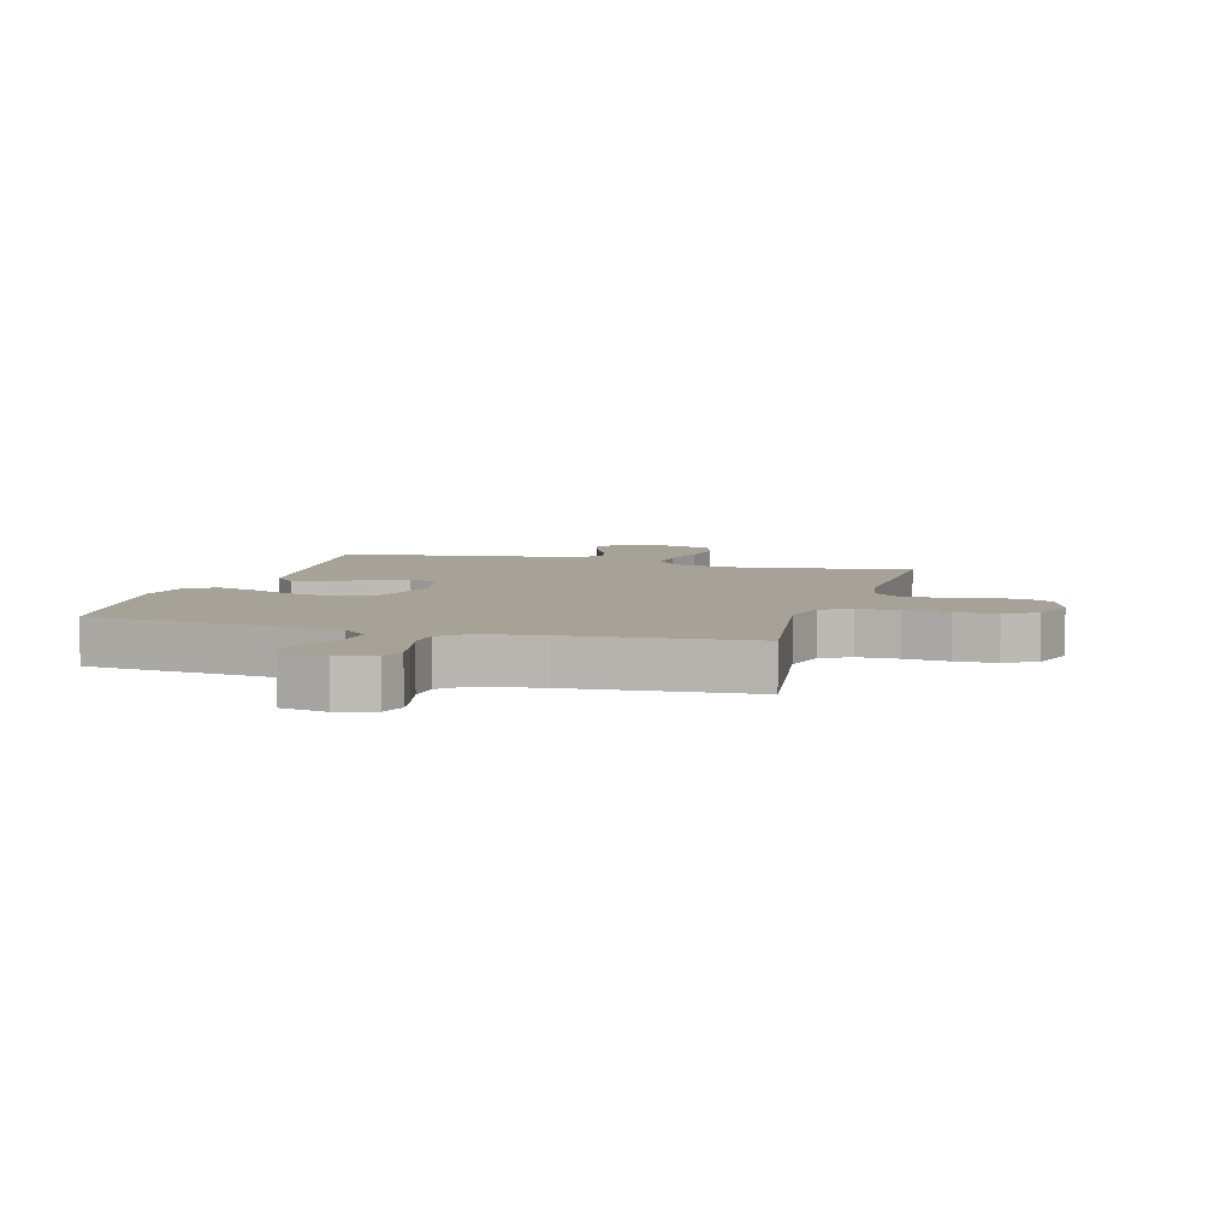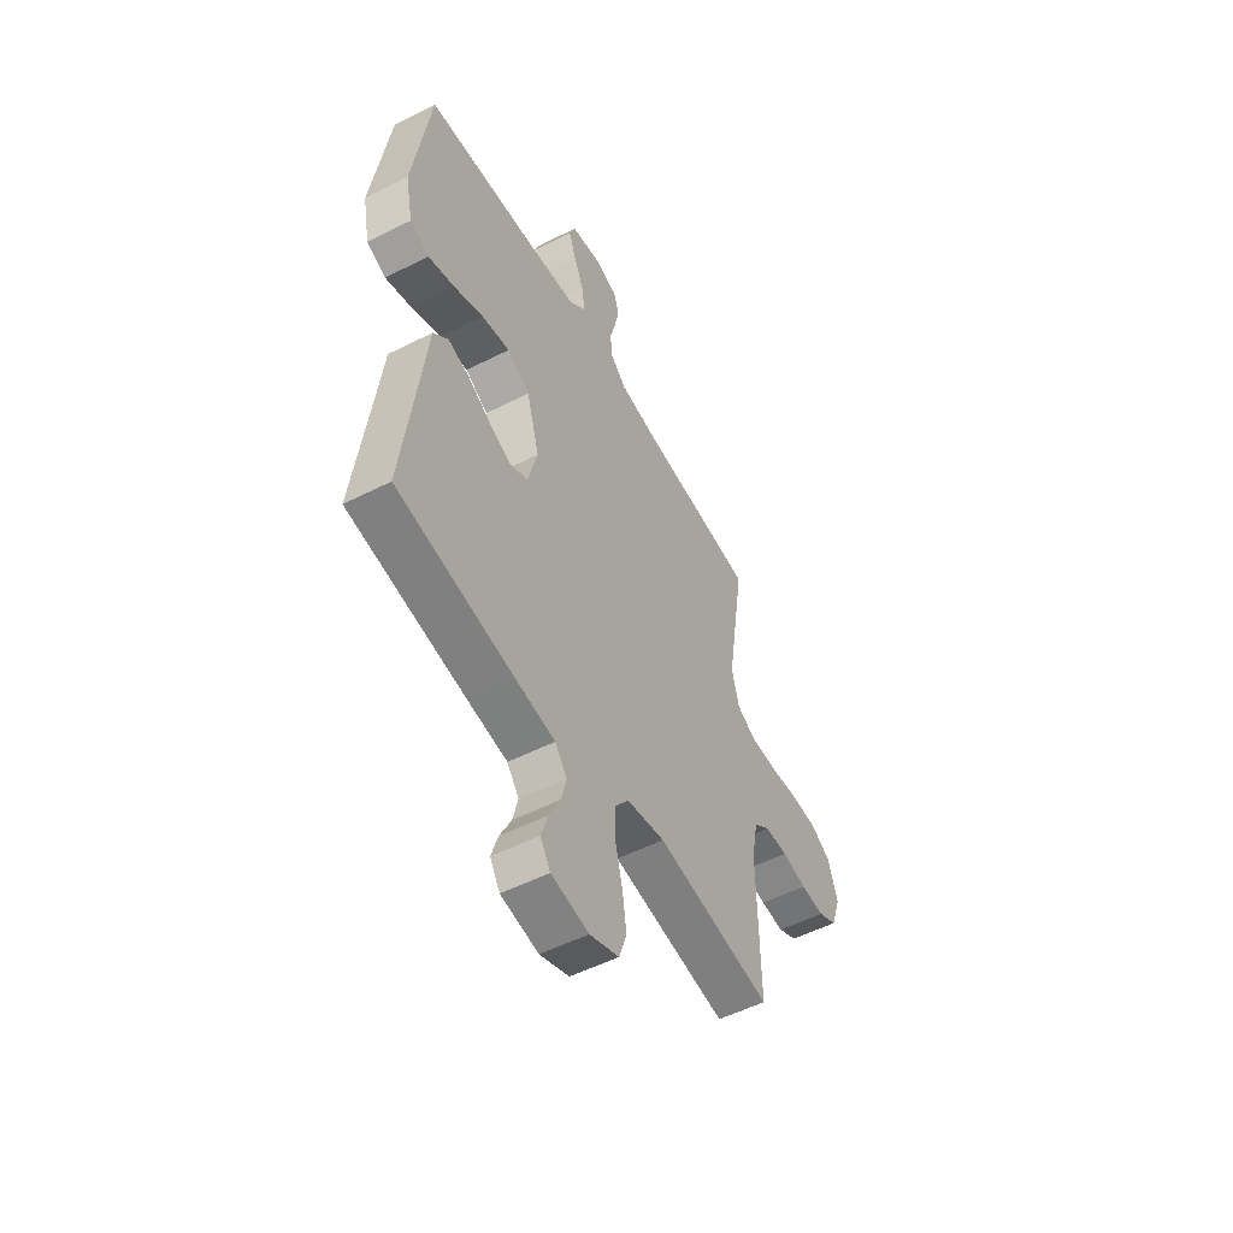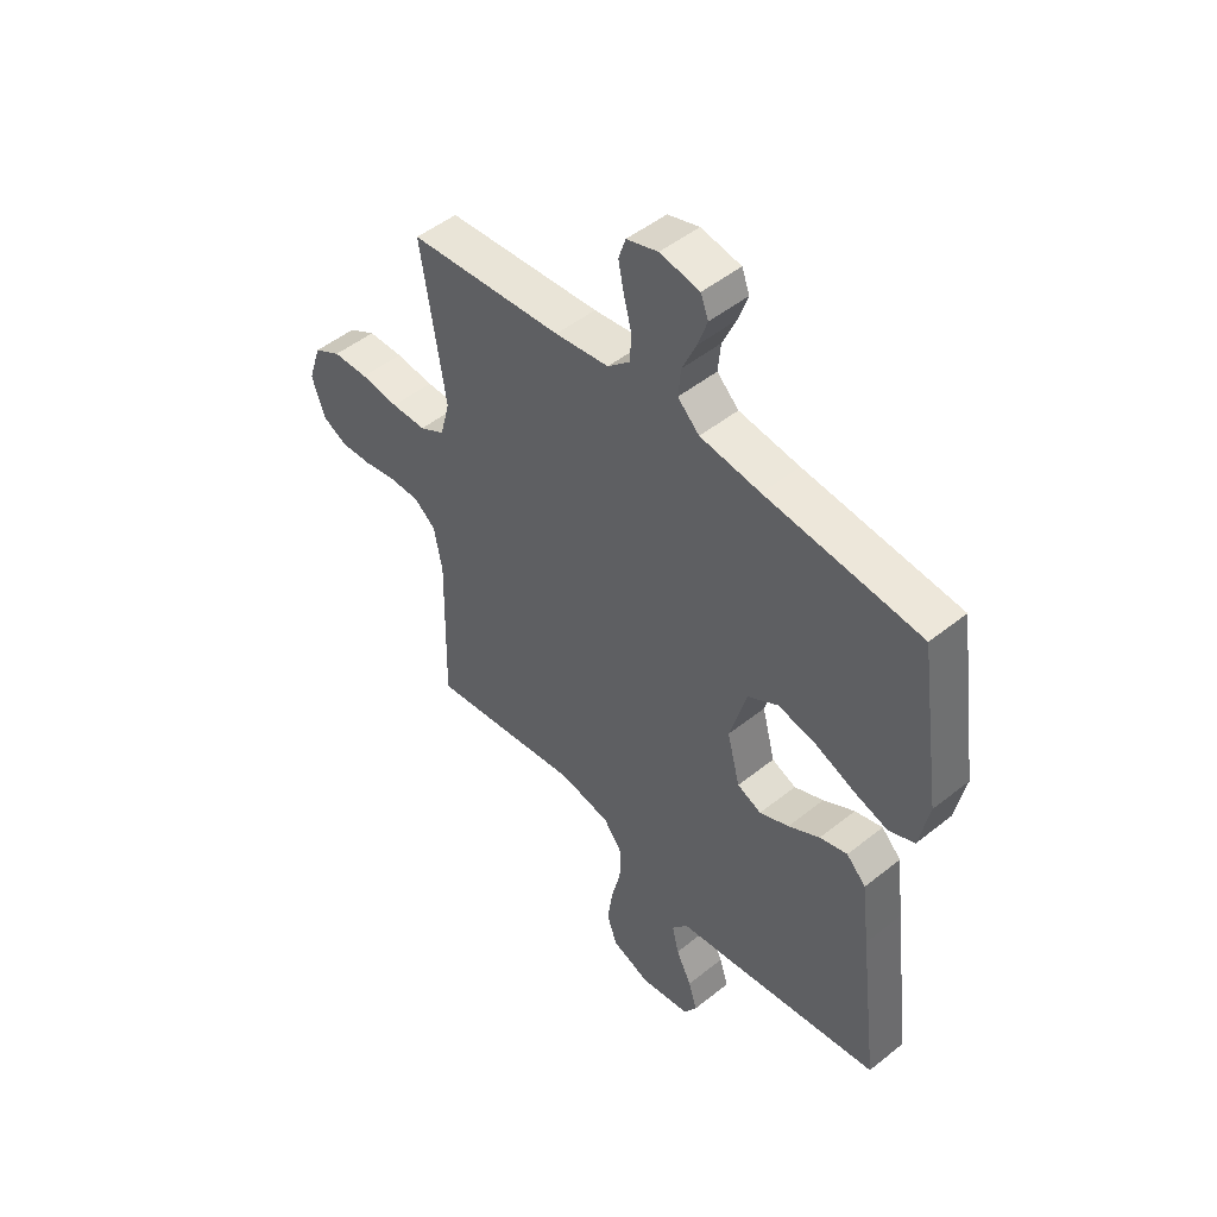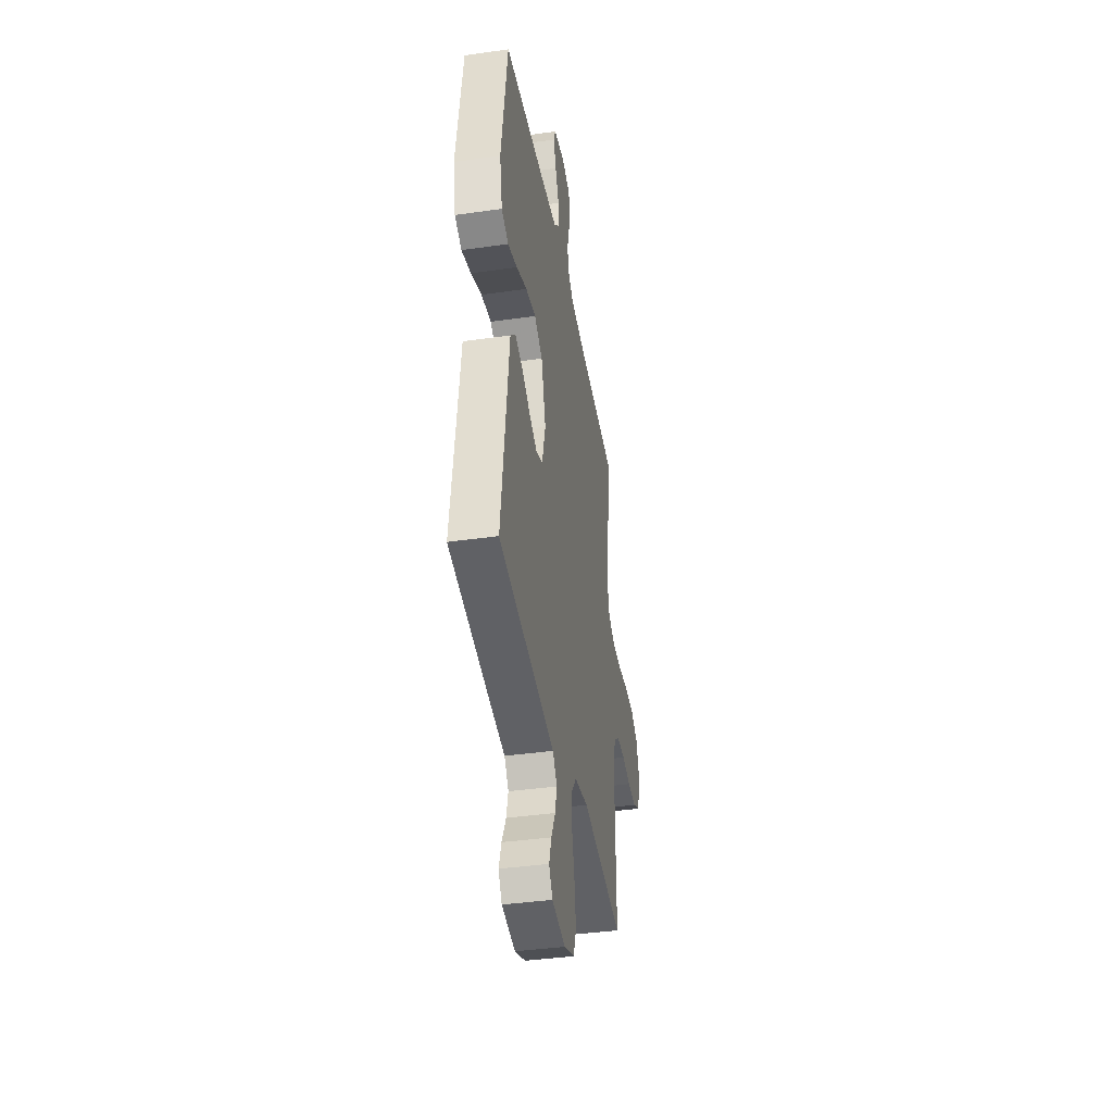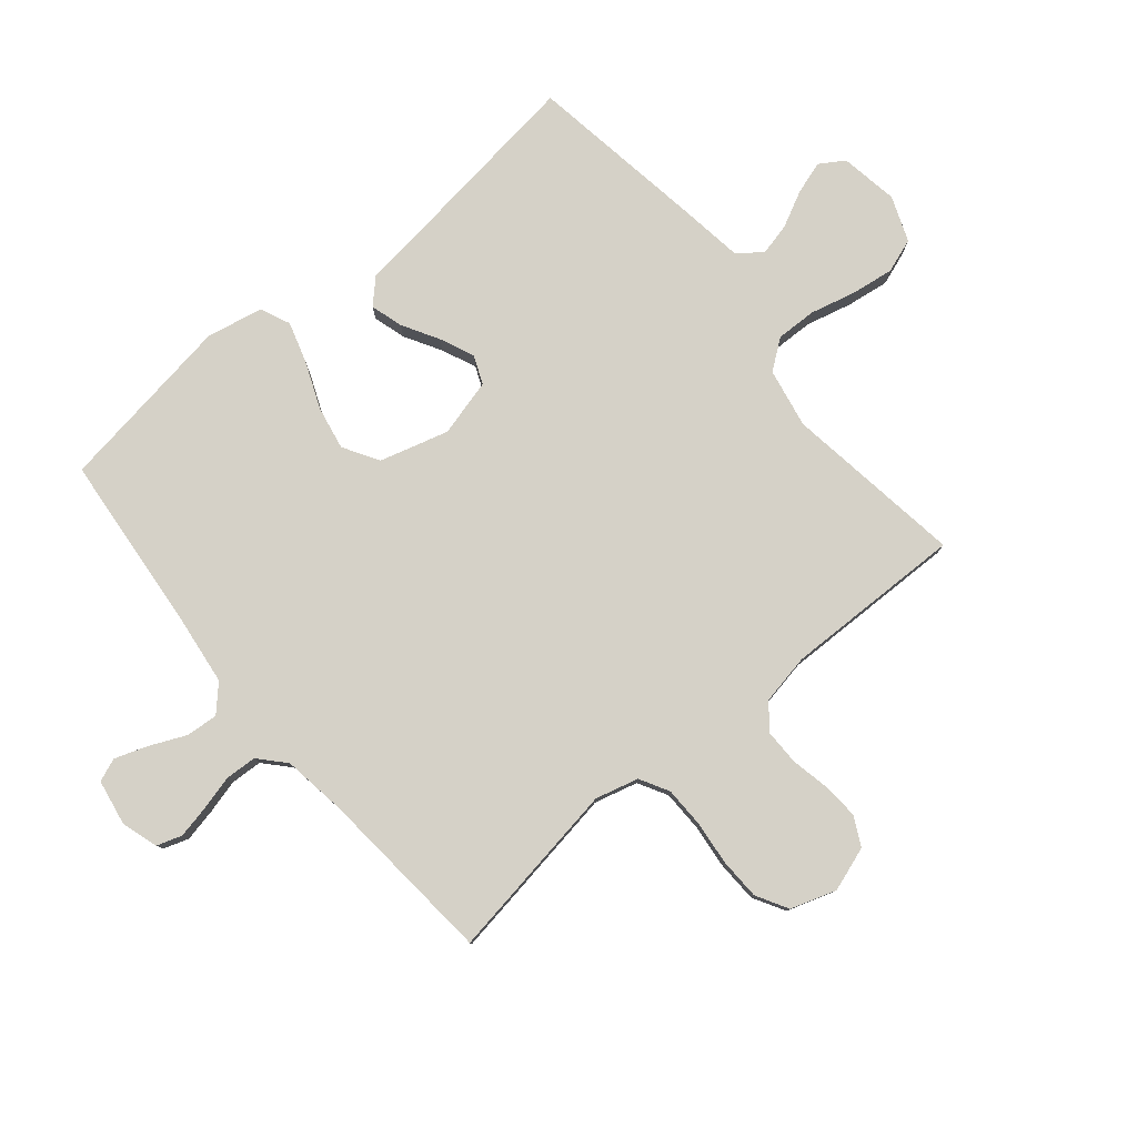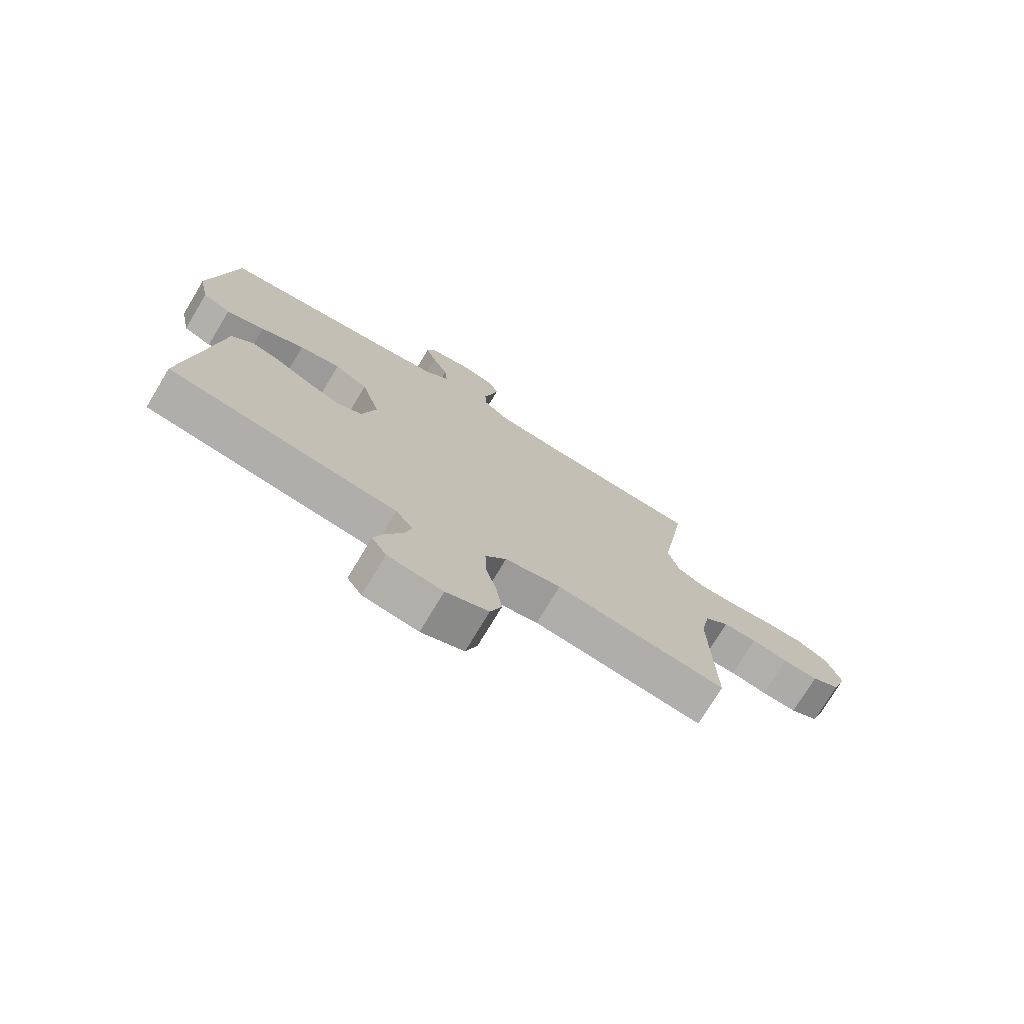
<metadata>
{"format":"obj","ext":"obj","renderer":"f3d","projection":"perspective","resolution":1024,"background":"white","views":[{"elev":6.5,"azim":16.2,"up":"+Y"},{"elev":-53.0,"azim":-61.5,"up":"+Z"},{"elev":49.1,"azim":-131.6,"up":"+Z"},{"elev":-39.8,"azim":-80.0,"up":"+Z"},{"elev":79.6,"azim":50.1,"up":"+Y"},{"elev":-75.2,"azim":-31.0,"up":"+Z"}]}
</metadata>
<code>
v -0.5 0.07 0.5
v -0.2 0.07 0.529
v -0.083 0.07 0.544
v -0.041 0.07 0.584
v -0.046 0.07 0.638
v -0.073 0.07 0.698
v -0.092 0.07 0.752
v -0.077 0.07 0.791
v 0 0.07 0.805
v 0.061 0.07 0.786
v 0.075 0.07 0.744
v 0.064 0.07 0.69
v 0.049 0.07 0.632
v 0.052 0.07 0.579
v 0.095 0.07 0.54
v 0.2 0.07 0.525
v 0.5 0.07 0.5
v 0.453 0.07 0.2
v 0.472 0.07 0.128
v 0.521 0.07 0.101
v 0.589 0.07 0.1
v 0.663 0.07 0.108
v 0.732 0.07 0.106
v 0.785 0.07 0.076
v 0.81 0.07 0
v 0.785 0.07 -0.074
v 0.736 0.07 -0.099
v 0.675 0.07 -0.095
v 0.611 0.07 -0.082
v 0.552 0.07 -0.082
v 0.51 0.07 -0.115
v 0.494 0.07 -0.2
v 0.5 0.07 -0.5
v 0.2 0.07 -0.457
v 0.101 0.07 -0.476
v 0.064 0.07 -0.525
v 0.066 0.07 -0.593
v 0.085 0.07 -0.669
v 0.095 0.07 -0.74
v 0.075 0.07 -0.797
v 0 0.07 -0.826
v -0.097 0.07 -0.81
v -0.123 0.07 -0.769
v -0.106 0.07 -0.715
v -0.076 0.07 -0.655
v -0.063 0.07 -0.601
v -0.094 0.07 -0.561
v -0.2 0.07 -0.546
v -0.5 0.07 -0.5
v -0.462 0.07 -0.2
v -0.447 0.07 -0.078
v -0.409 0.07 -0.04
v -0.355 0.07 -0.056
v -0.294 0.07 -0.091
v -0.237 0.07 -0.116
v -0.19 0.07 -0.096
v -0.165 0.07 0
v -0.198 0.07 0.115
v -0.257 0.07 0.15
v -0.33 0.07 0.136
v -0.407 0.07 0.104
v -0.475 0.07 0.083
v -0.525 0.07 0.105
v -0.544 0.07 0.2
v -0.5 0 0.5
v -0.2 0 0.529
v -0.083 0 0.544
v -0.041 0 0.584
v -0.046 0 0.638
v -0.073 0 0.698
v -0.092 0 0.752
v -0.077 0 0.791
v 0 0 0.805
v 0.061 0 0.786
v 0.075 0 0.744
v 0.064 0 0.69
v 0.049 0 0.632
v 0.052 0 0.579
v 0.095 0 0.54
v 0.2 0 0.525
v 0.5 0 0.5
v 0.453 0 0.2
v 0.472 0 0.128
v 0.521 0 0.101
v 0.589 0 0.1
v 0.663 0 0.108
v 0.732 0 0.106
v 0.785 0 0.076
v 0.81 0 0
v 0.785 0 -0.074
v 0.736 0 -0.099
v 0.675 0 -0.095
v 0.611 0 -0.082
v 0.552 0 -0.082
v 0.51 0 -0.115
v 0.494 0 -0.2
v 0.5 0 -0.5
v 0.2 0 -0.457
v 0.101 0 -0.476
v 0.064 0 -0.525
v 0.066 0 -0.593
v 0.085 0 -0.669
v 0.095 0 -0.74
v 0.075 0 -0.797
v 0 0 -0.826
v -0.097 0 -0.81
v -0.123 0 -0.769
v -0.106 0 -0.715
v -0.076 0 -0.655
v -0.063 0 -0.601
v -0.094 0 -0.561
v -0.2 0 -0.546
v -0.5 0 -0.5
v -0.462 0 -0.2
v -0.447 0 -0.078
v -0.409 0 -0.04
v -0.355 0 -0.056
v -0.294 0 -0.091
v -0.237 0 -0.116
v -0.19 0 -0.096
v -0.165 0 0
v -0.198 0 0.115
v -0.257 0 0.15
v -0.33 0 0.136
v -0.407 0 0.104
v -0.475 0 0.083
v -0.525 0 0.105
v -0.544 0 0.2
f 64 1 2
f 63 64 2
f 62 63 2
f 61 62 2
f 60 61 2
f 59 60 2 3
f 58 59 3 4
f 57 58 4
f 52 53 54
f 51 52 54
f 50 51 54
f 50 54 55
f 49 50 55
f 48 49 55
f 47 48 55
f 46 47 55 56
f 43 44 45
f 42 43 45
f 41 42 45
f 40 41 45
f 39 40 45
f 38 39 45
f 37 38 45
f 36 37 45 46
f 46 56 57
f 36 46 57
f 35 36 57
f 32 33 34
f 35 57 4
f 34 35 4
f 32 34 4
f 31 32 4
f 27 28 29
f 26 27 29
f 25 26 29
f 24 25 29
f 23 24 29
f 22 23 29
f 21 22 29
f 20 21 29 30
f 16 17 18
f 15 16 18 19
f 14 15 19
f 11 12 13
f 10 11 13
f 9 10 13
f 8 9 13
f 7 8 13
f 6 7 13
f 5 6 13
f 5 13 14
f 4 5 14 19
f 19 20 30 31
f 4 19 31
f 66 65 128
f 66 128 127
f 66 127 126
f 66 126 125
f 66 125 124
f 67 66 124 123
f 68 67 123 122
f 68 122 121
f 118 117 116
f 118 116 115
f 118 115 114
f 119 118 114
f 119 114 113
f 119 113 112
f 119 112 111
f 120 119 111 110
f 109 108 107
f 109 107 106
f 109 106 105
f 109 105 104
f 109 104 103
f 109 103 102
f 109 102 101
f 110 109 101 100
f 121 120 110
f 121 110 100
f 121 100 99
f 98 97 96
f 68 121 99
f 68 99 98
f 68 98 96
f 68 96 95
f 93 92 91
f 93 91 90
f 93 90 89
f 93 89 88
f 93 88 87
f 93 87 86
f 93 86 85
f 94 93 85 84
f 82 81 80
f 83 82 80 79
f 83 79 78
f 77 76 75
f 77 75 74
f 77 74 73
f 77 73 72
f 77 72 71
f 77 71 70
f 77 70 69
f 78 77 69
f 83 78 69 68
f 95 94 84 83
f 95 83 68
f 1 65 66 2
f 2 66 67 3
f 3 67 68 4
f 4 68 69 5
f 5 69 70 6
f 6 70 71 7
f 7 71 72 8
f 8 72 73 9
f 9 73 74 10
f 10 74 75 11
f 11 75 76 12
f 12 76 77 13
f 13 77 78 14
f 14 78 79 15
f 15 79 80 16
f 16 80 81 17
f 17 81 82 18
f 18 82 83 19
f 19 83 84 20
f 20 84 85 21
f 21 85 86 22
f 22 86 87 23
f 23 87 88 24
f 24 88 89 25
f 25 89 90 26
f 26 90 91 27
f 27 91 92 28
f 28 92 93 29
f 29 93 94 30
f 30 94 95 31
f 31 95 96 32
f 32 96 97 33
f 33 97 98 34
f 34 98 99 35
f 35 99 100 36
f 36 100 101 37
f 37 101 102 38
f 38 102 103 39
f 39 103 104 40
f 40 104 105 41
f 41 105 106 42
f 42 106 107 43
f 43 107 108 44
f 44 108 109 45
f 45 109 110 46
f 46 110 111 47
f 47 111 112 48
f 48 112 113 49
f 49 113 114 50
f 50 114 115 51
f 51 115 116 52
f 52 116 117 53
f 53 117 118 54
f 54 118 119 55
f 55 119 120 56
f 56 120 121 57
f 57 121 122 58
f 58 122 123 59
f 59 123 124 60
f 60 124 125 61
f 61 125 126 62
f 62 126 127 63
f 63 127 128 64
f 64 128 65 1

</code>
